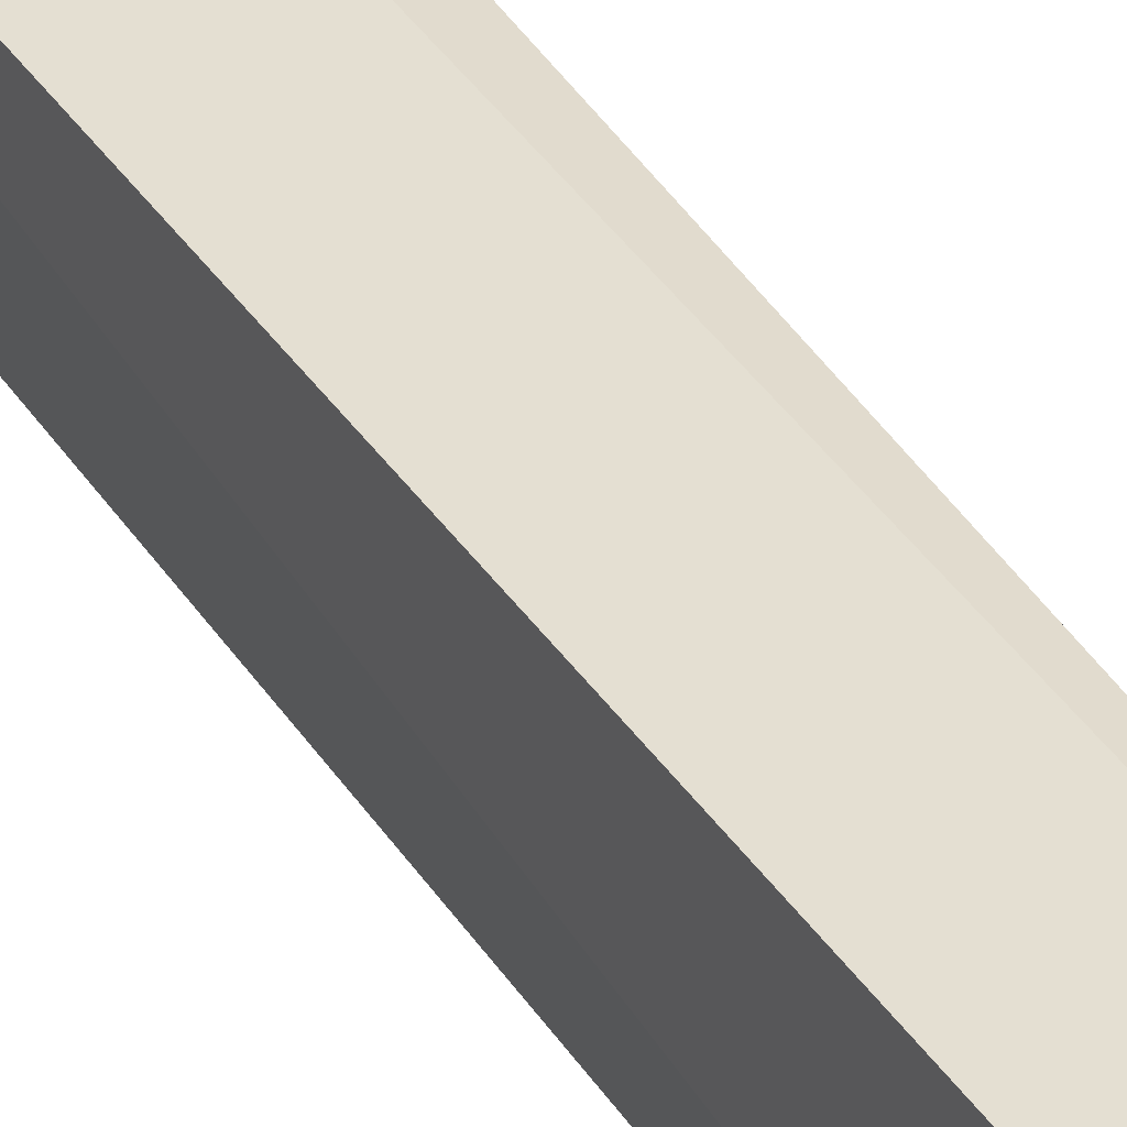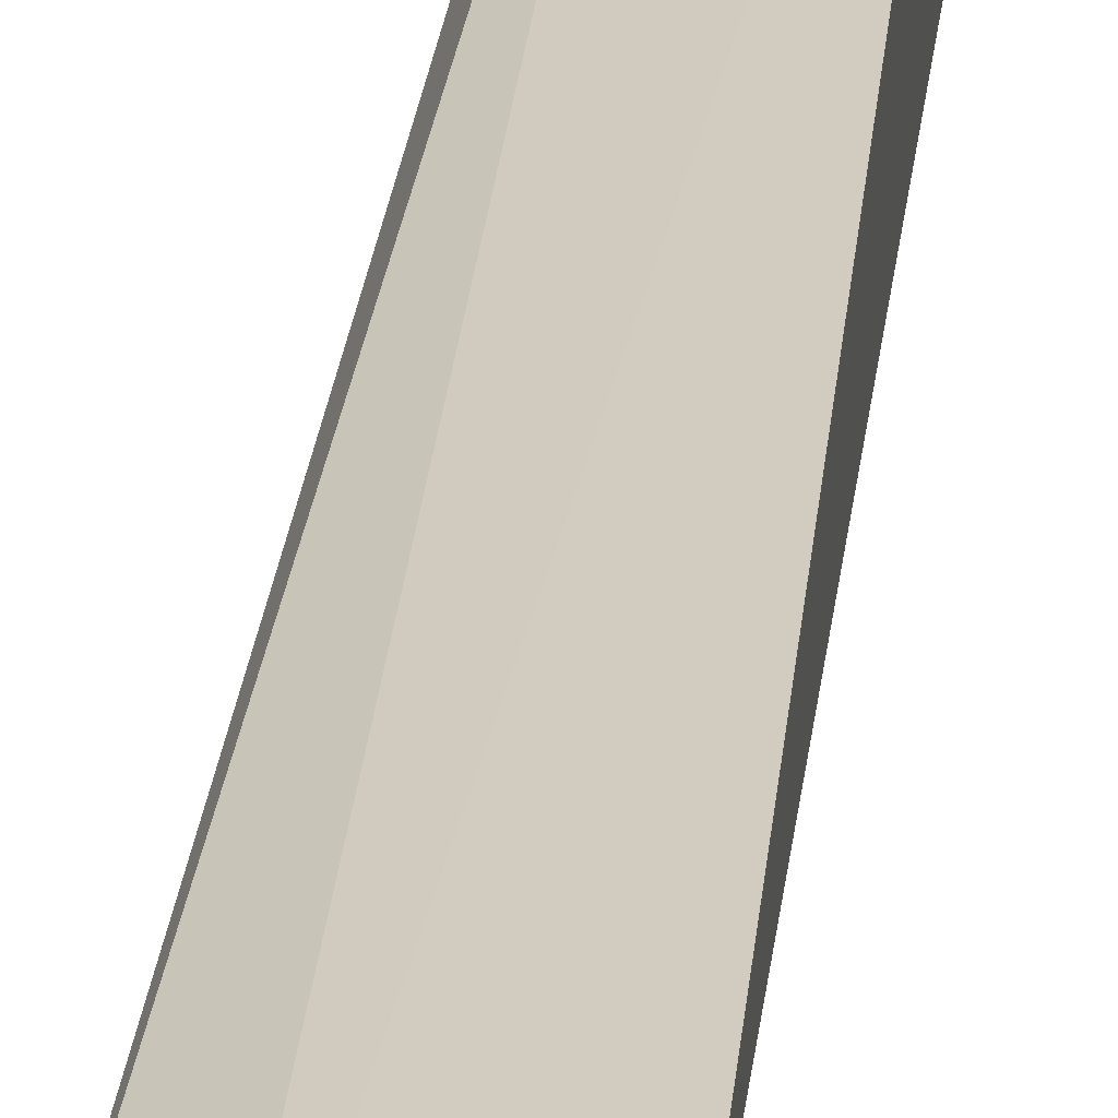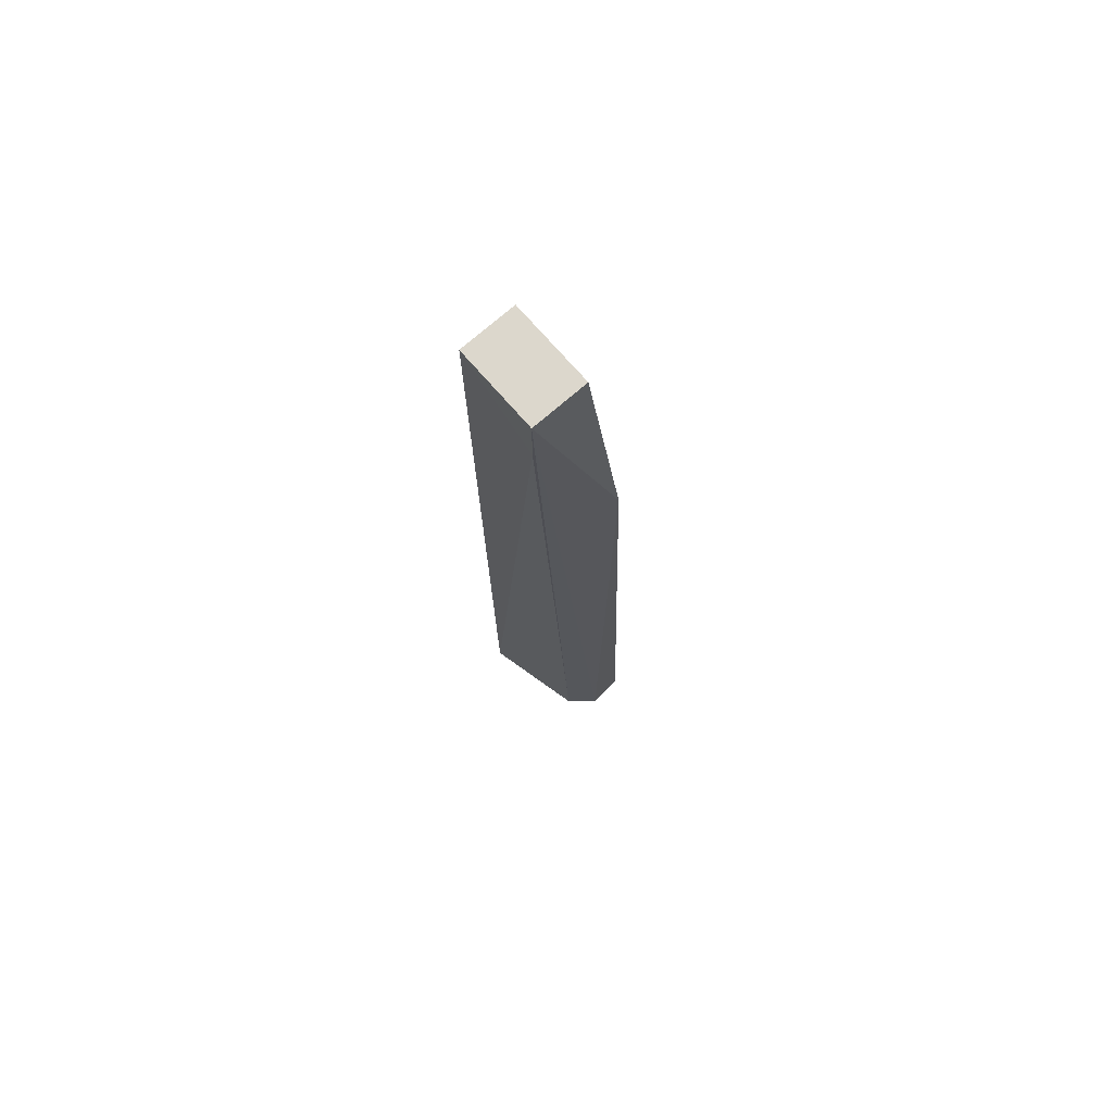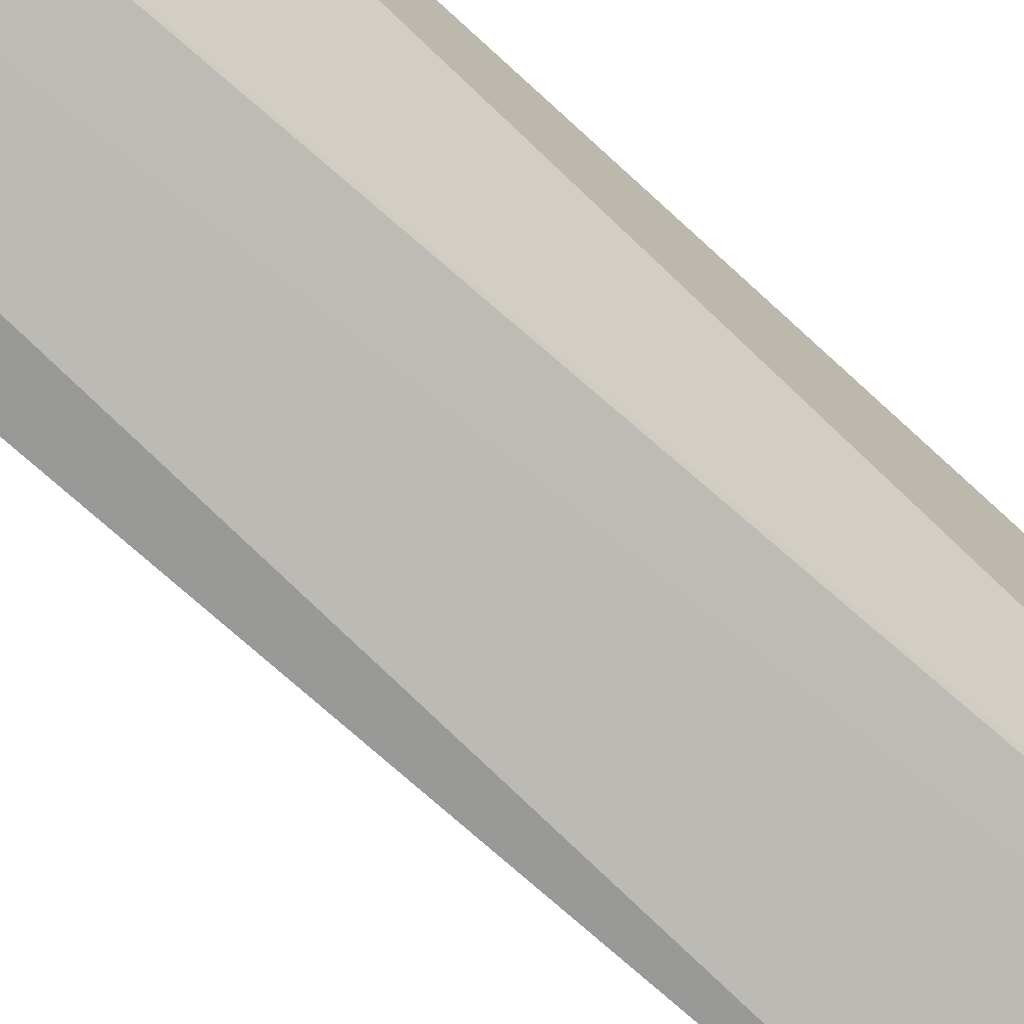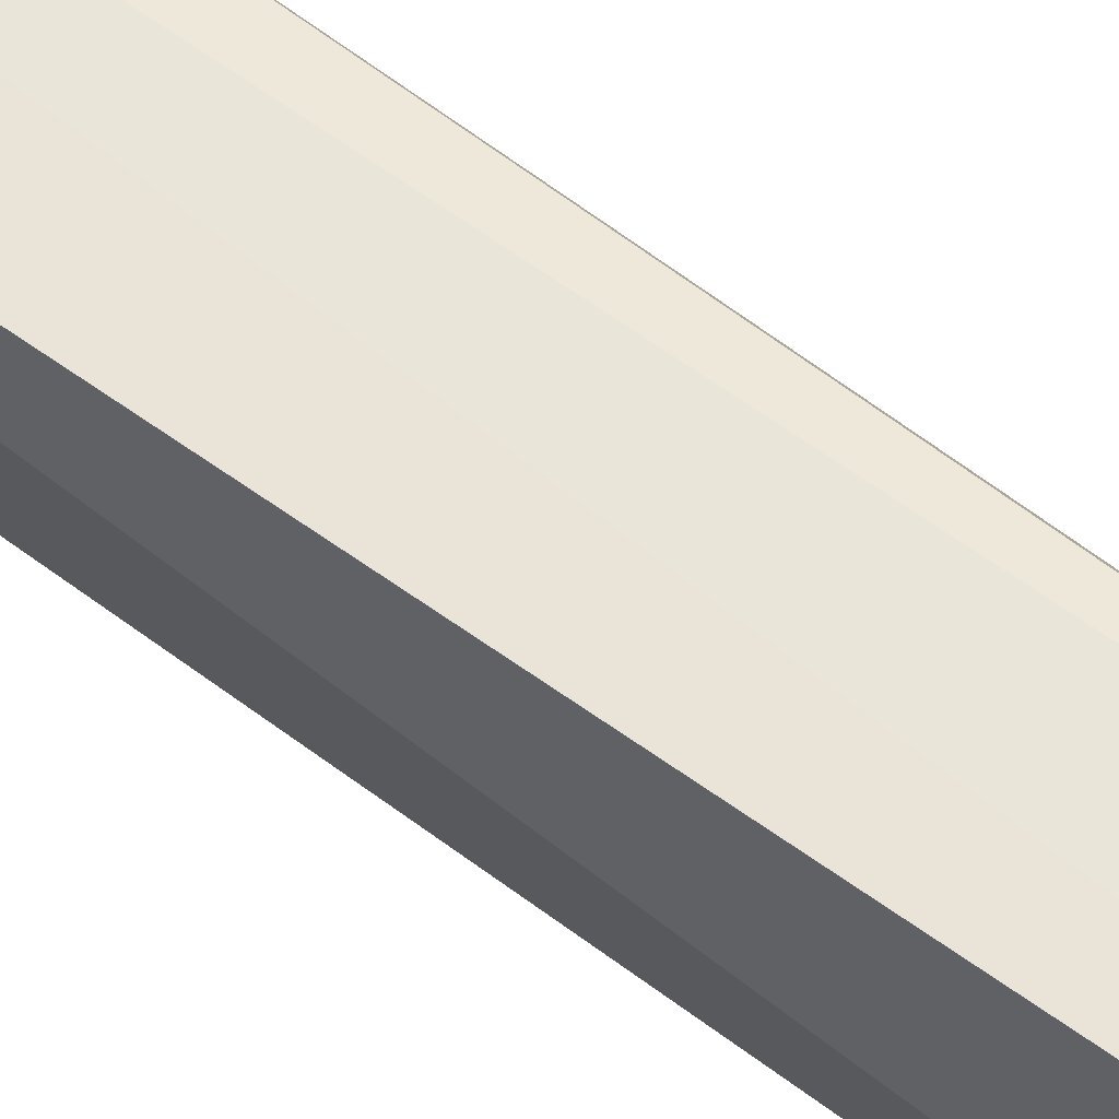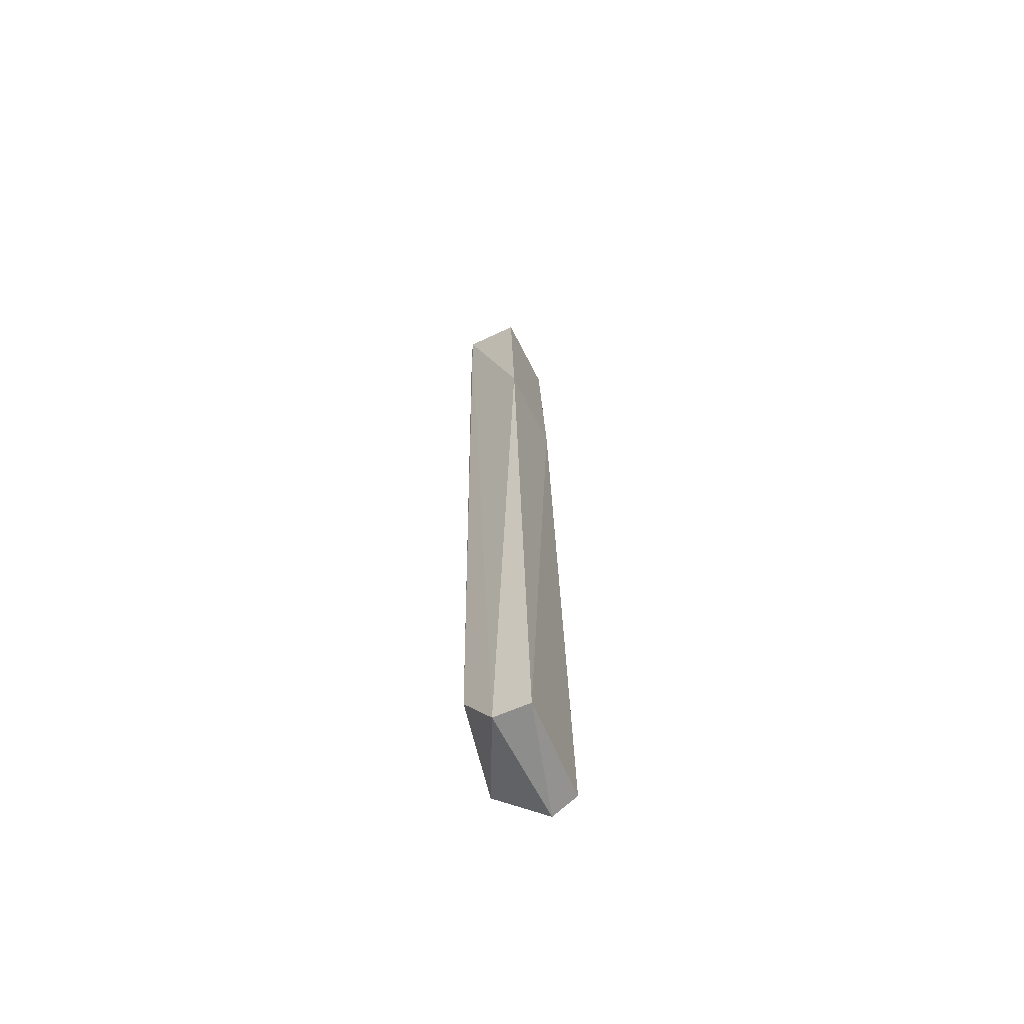
<metadata>
{"format":"obj","ext":"obj","renderer":"f3d","projection":"perspective","resolution":1024,"background":"white","views":[{"elev":37.5,"azim":151.0,"up":"+Z"},{"elev":22.8,"azim":4.4,"up":"+Z"},{"elev":72.8,"azim":139.0,"up":"+Y"},{"elev":-72.5,"azim":46.7,"up":"+Z"},{"elev":57.8,"azim":127.9,"up":"+Z"},{"elev":-62.6,"azim":-153.9,"up":"+Y"}]}
</metadata>
<code>
v 0.1387 0.1081 0.01154
v 0.1387 0.02387 0.01078
v 0.1387 0.1081 0.003707
v 0.1334 0.1081 0.003722
v 0.1308 0.0194 0.01064
v 0.1387 0.1028 0.003693
v 0.1333 0.01853 0.01099
v 0.1334 0.1081 0.01158
v 0.1334 0.01849 0.0004242
v 0.1318 0.08498 0.001246
v 0.1365 0.02384 0.001486
v 0.1301 0.0187 0.0006604
v 0.1319 0.08532 0.009781
f 1 3 4
f 6 1 2
f 6 3 1
f 7 2 1
f 8 1 4
f 8 7 1
f 8 5 7
f 9 2 7
f 10 8 4
f 10 4 3
f 10 3 9
f 11 6 2
f 11 2 9
f 11 9 3
f 11 3 6
f 12 9 7
f 12 7 5
f 12 10 9
f 13 5 8
f 13 8 10
f 13 12 5
f 13 10 12

</code>
